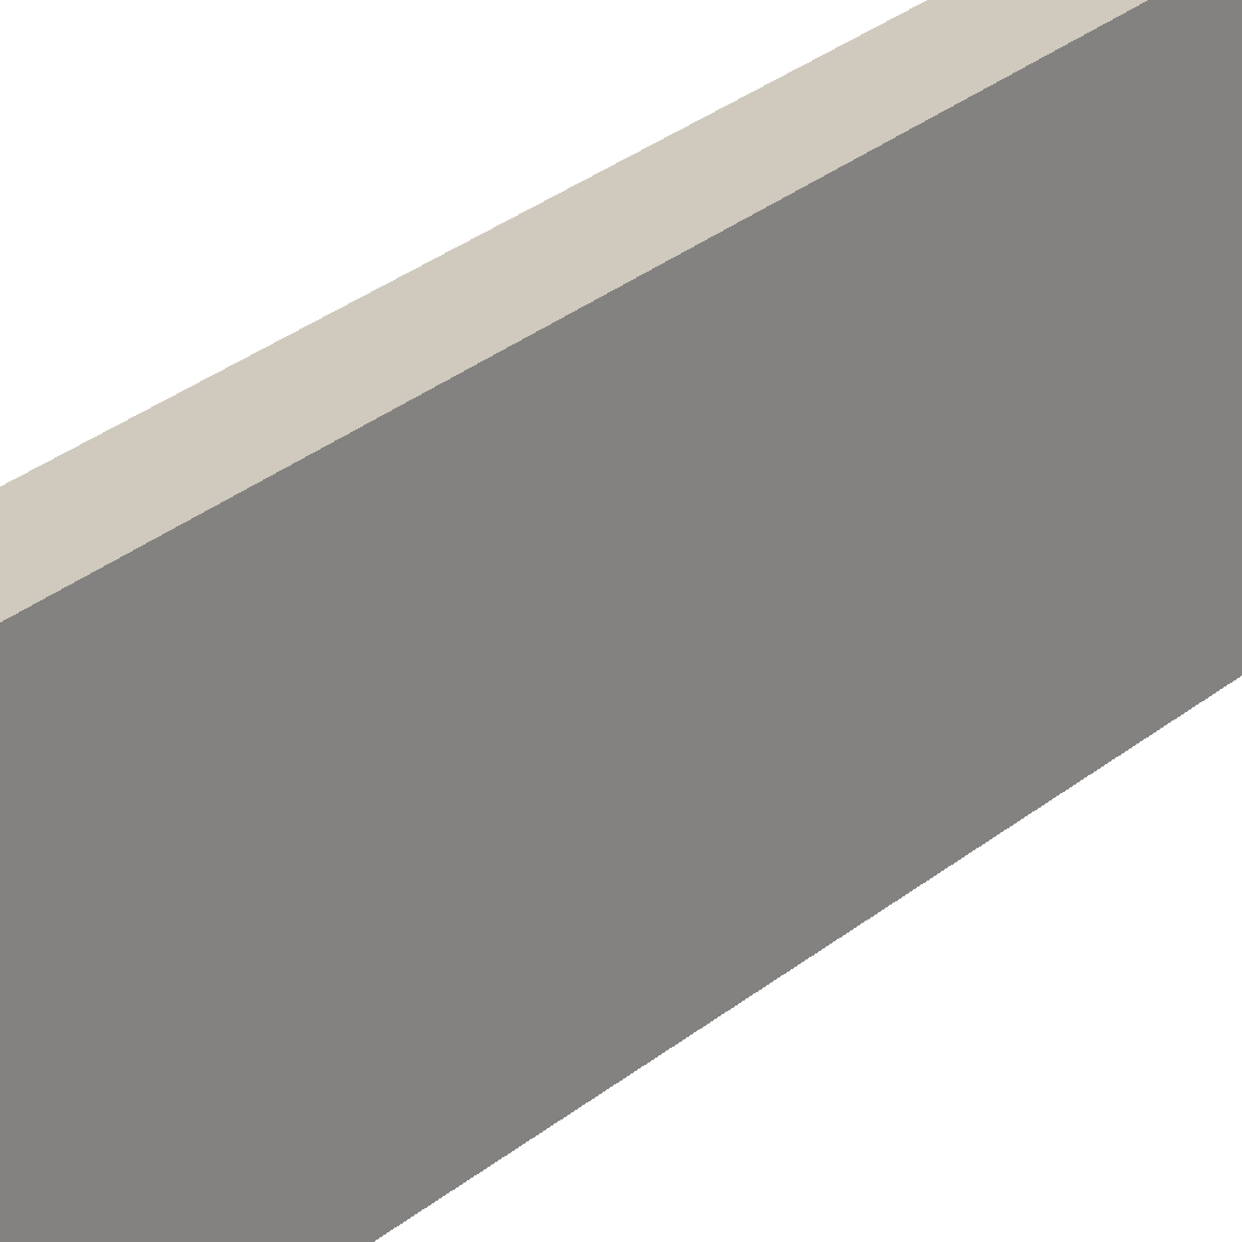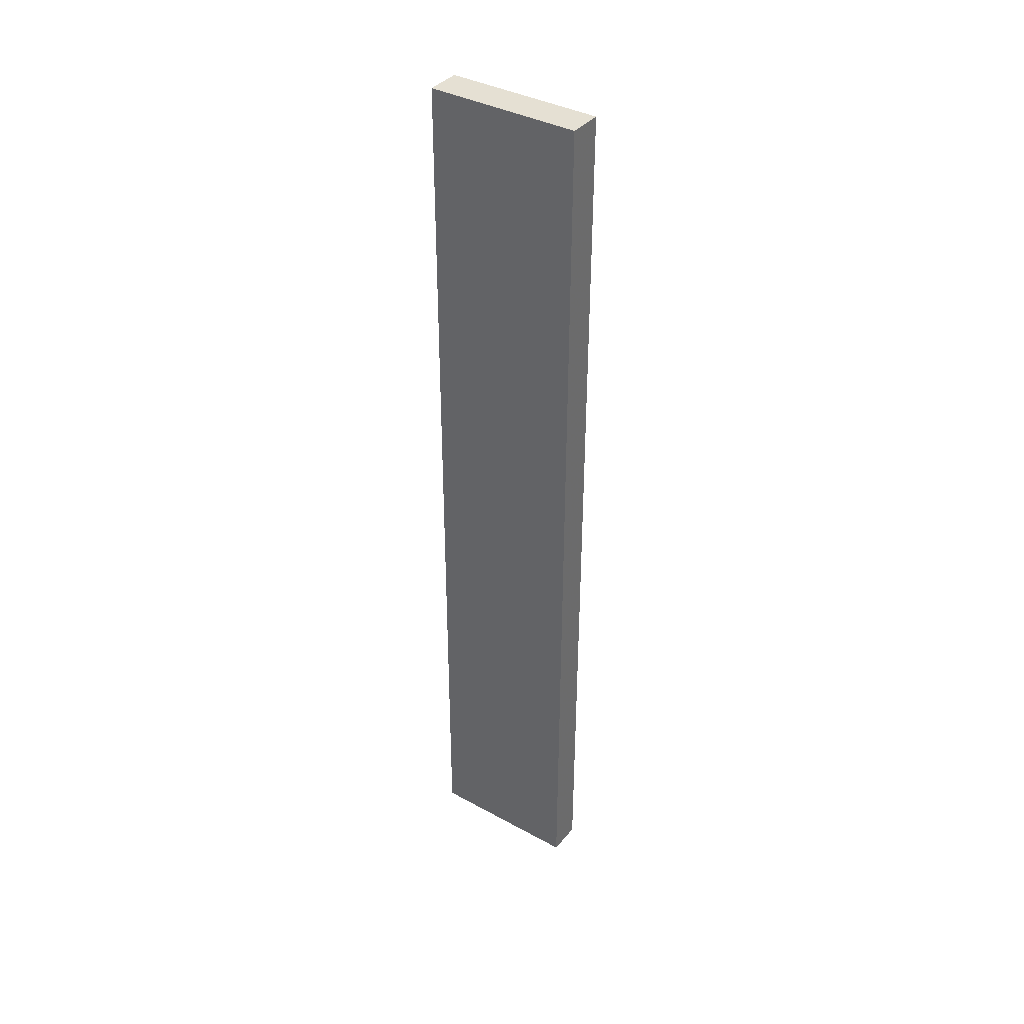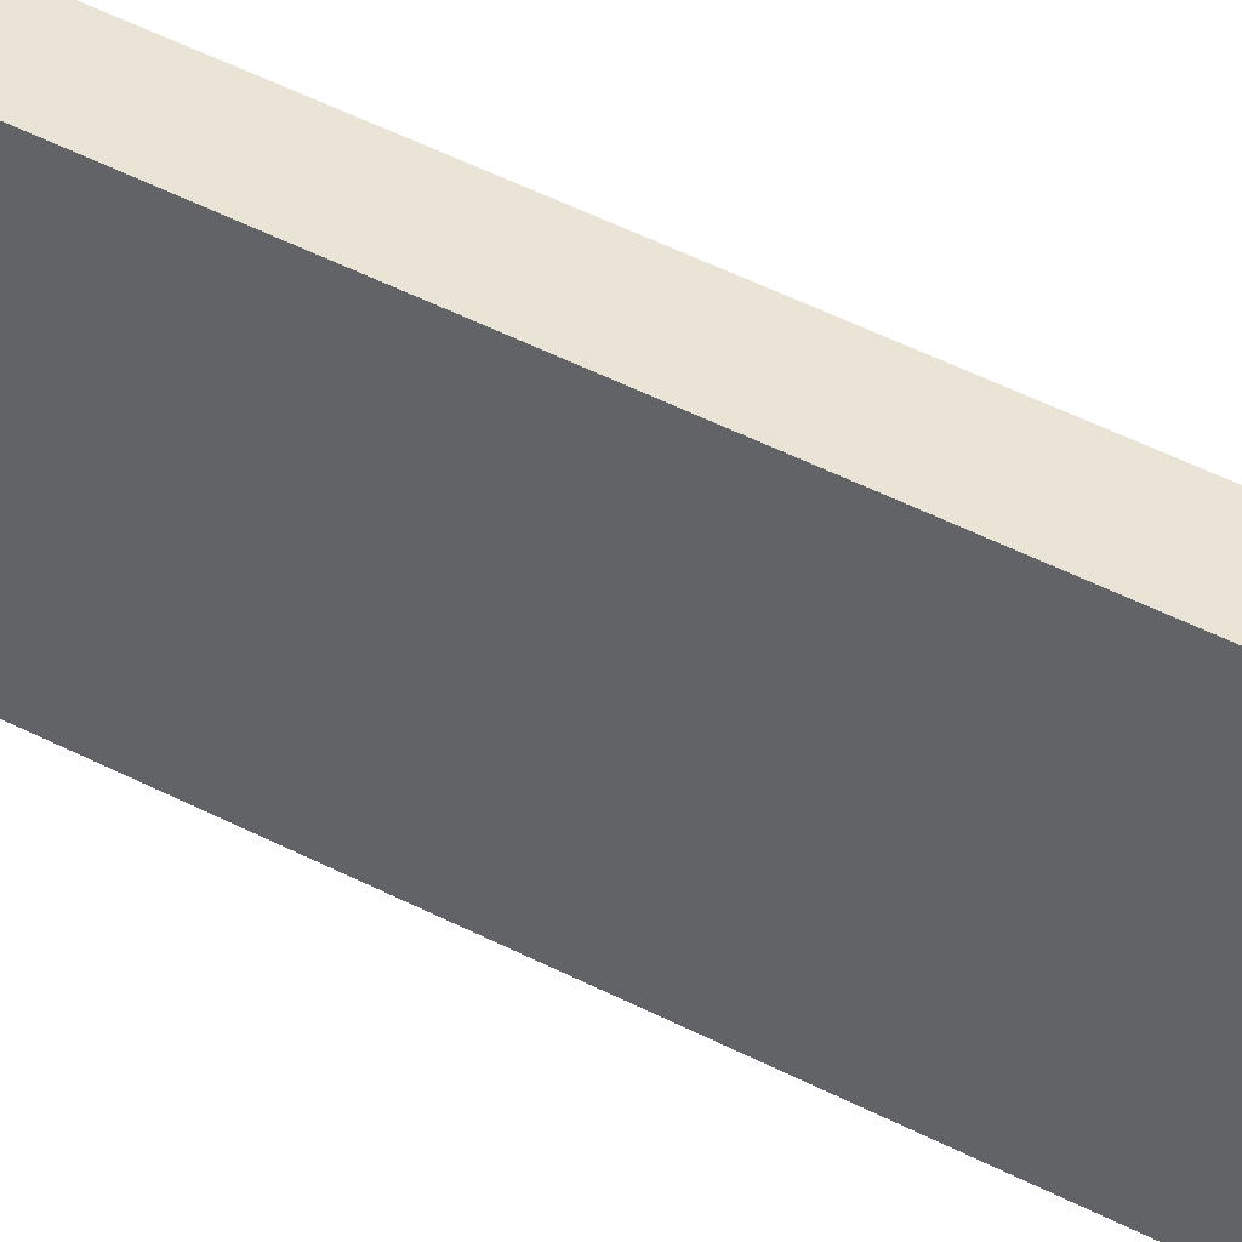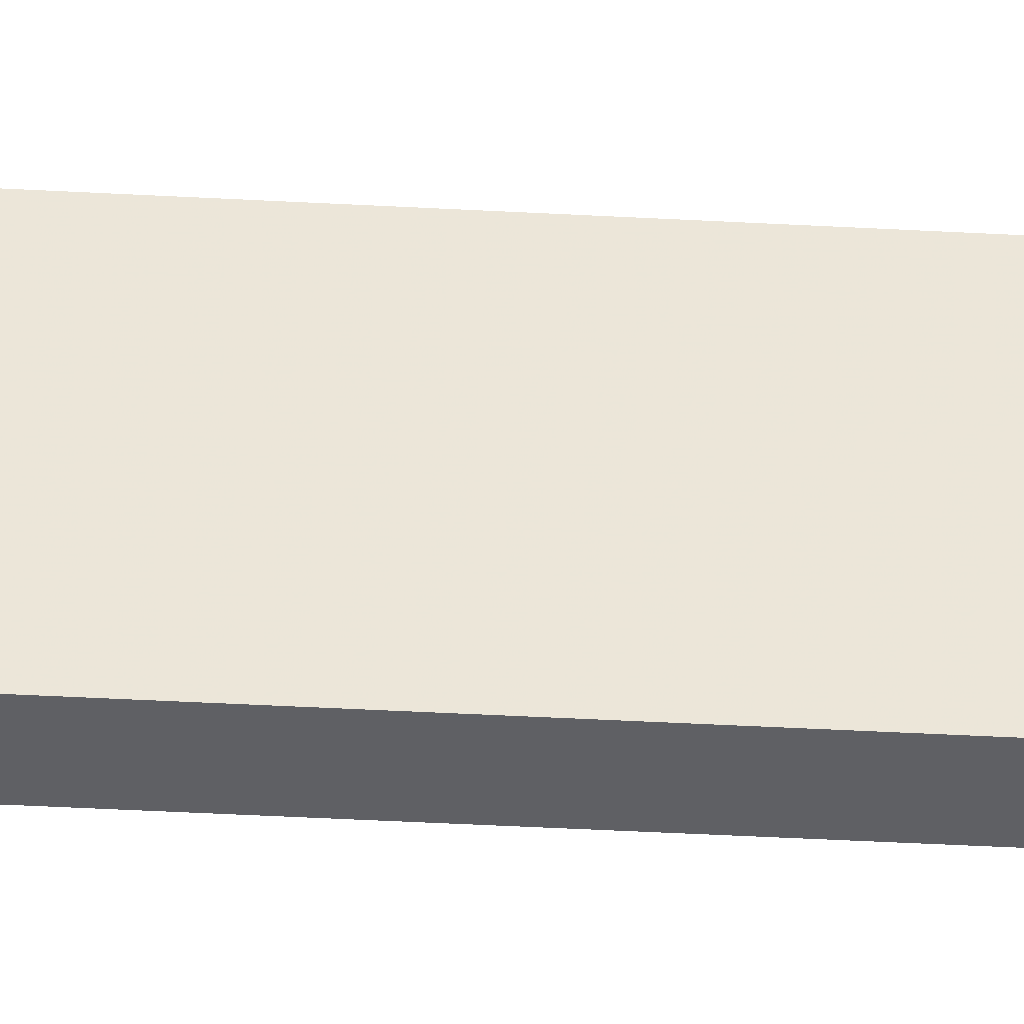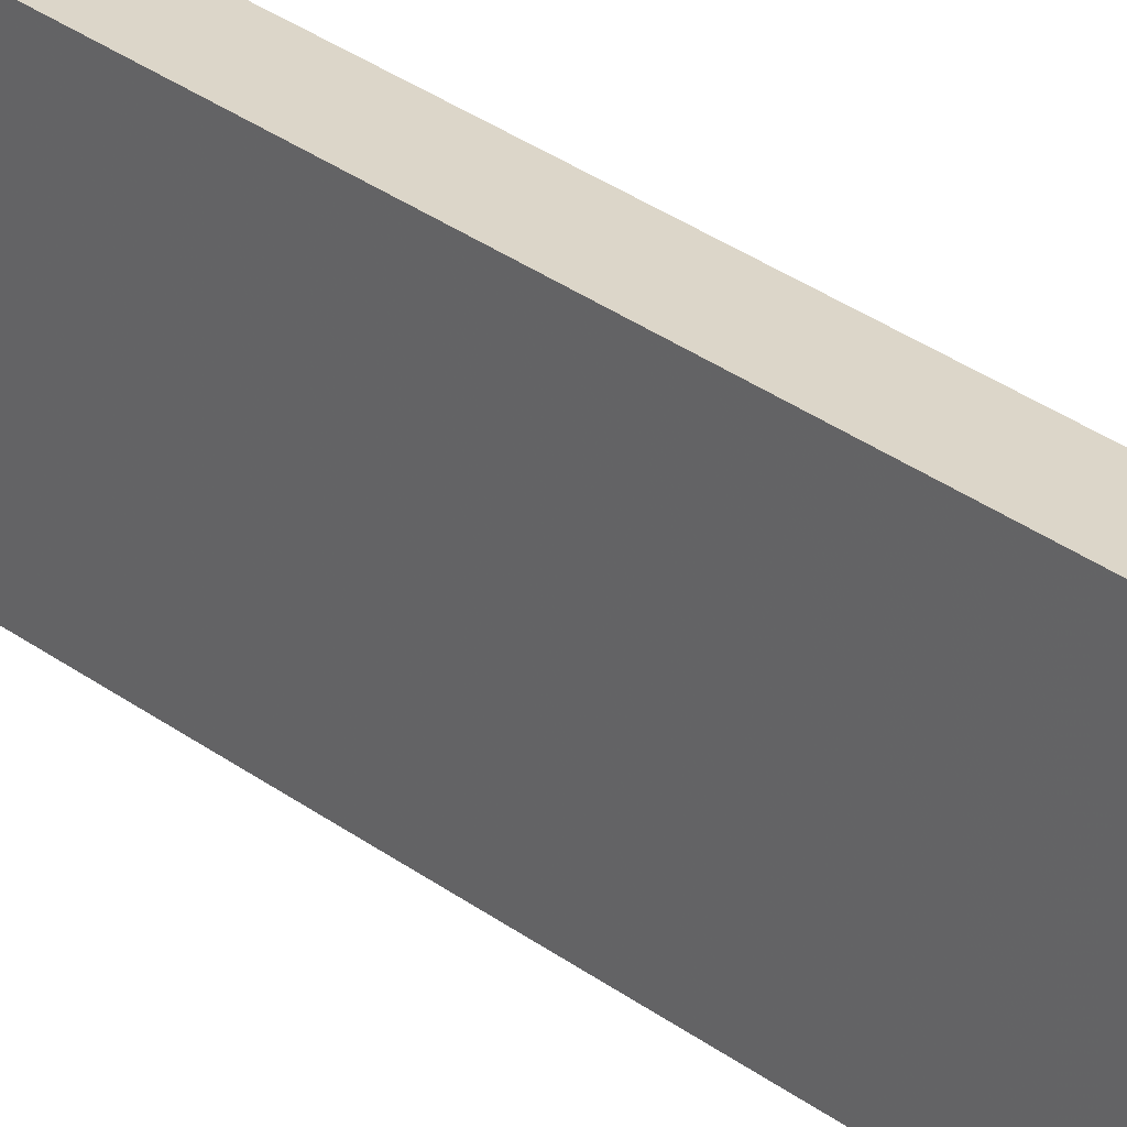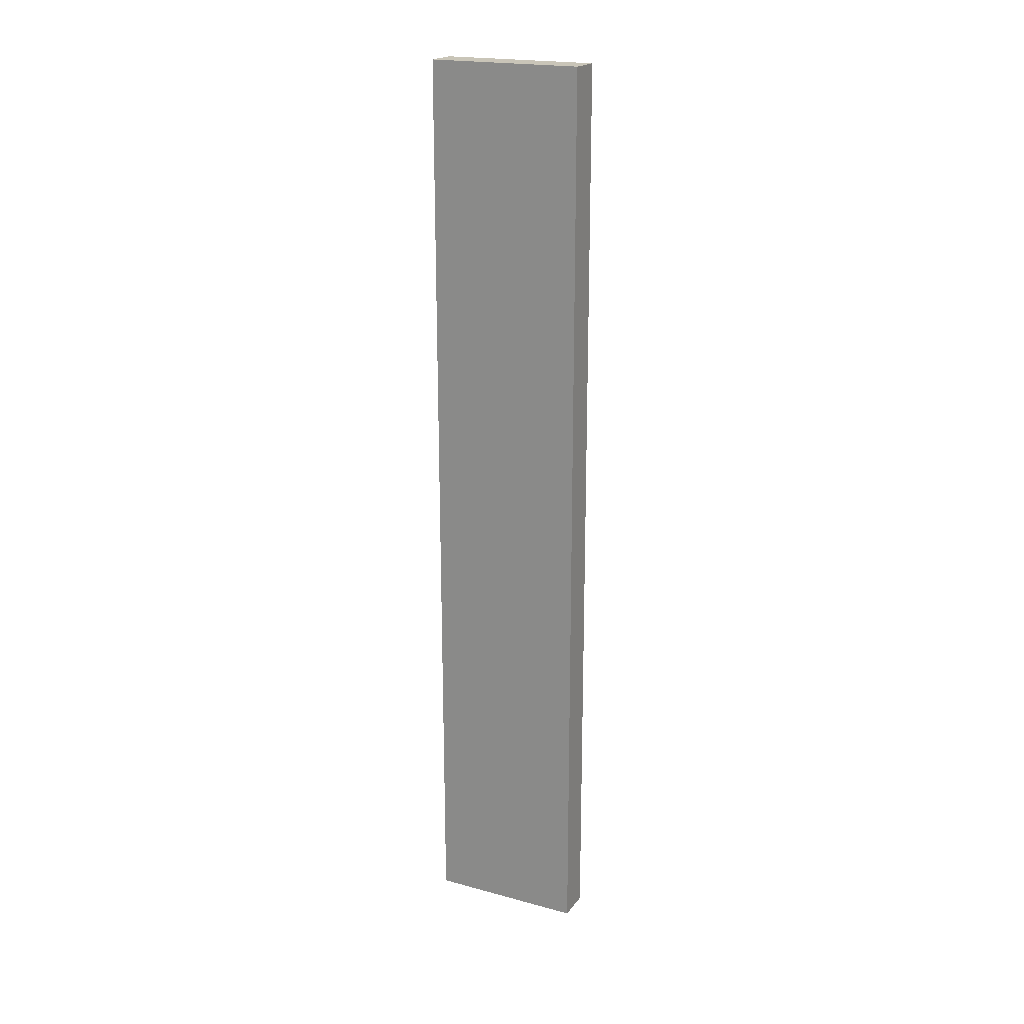
<metadata>
{"format":"obj","ext":"obj","renderer":"f3d","projection":"perspective","resolution":1024,"background":"white","views":[{"elev":23.0,"azim":-146.3,"up":"+Y"},{"elev":38.0,"azim":-55.2,"up":"+Z"},{"elev":43.8,"azim":122.2,"up":"+Y"},{"elev":-44.2,"azim":86.5,"up":"+Y"},{"elev":30.2,"azim":137.7,"up":"+Y"},{"elev":20.3,"azim":116.2,"up":"+Z"}]}
</metadata>
<code>
v 0.000708 0.5463 0.05175
v 0.0007073 0.5017 0.05175
v 0.0001533 0.5463 -0.2161
v -0.009916 0.5463 -0.2161
v -0.009366 0.5017 0.05174
v -0.009365 0.5463 0.05174
v 0.0001526 0.5017 -0.2161
v -0.009917 0.5017 -0.2161
f 1 2 3
f 1 3 4
f 5 2 1
f 6 5 1
f 6 1 4
f 7 3 2
f 7 2 5
f 7 4 3
f 8 7 5
f 8 4 7
f 8 6 4
f 8 5 6

</code>
